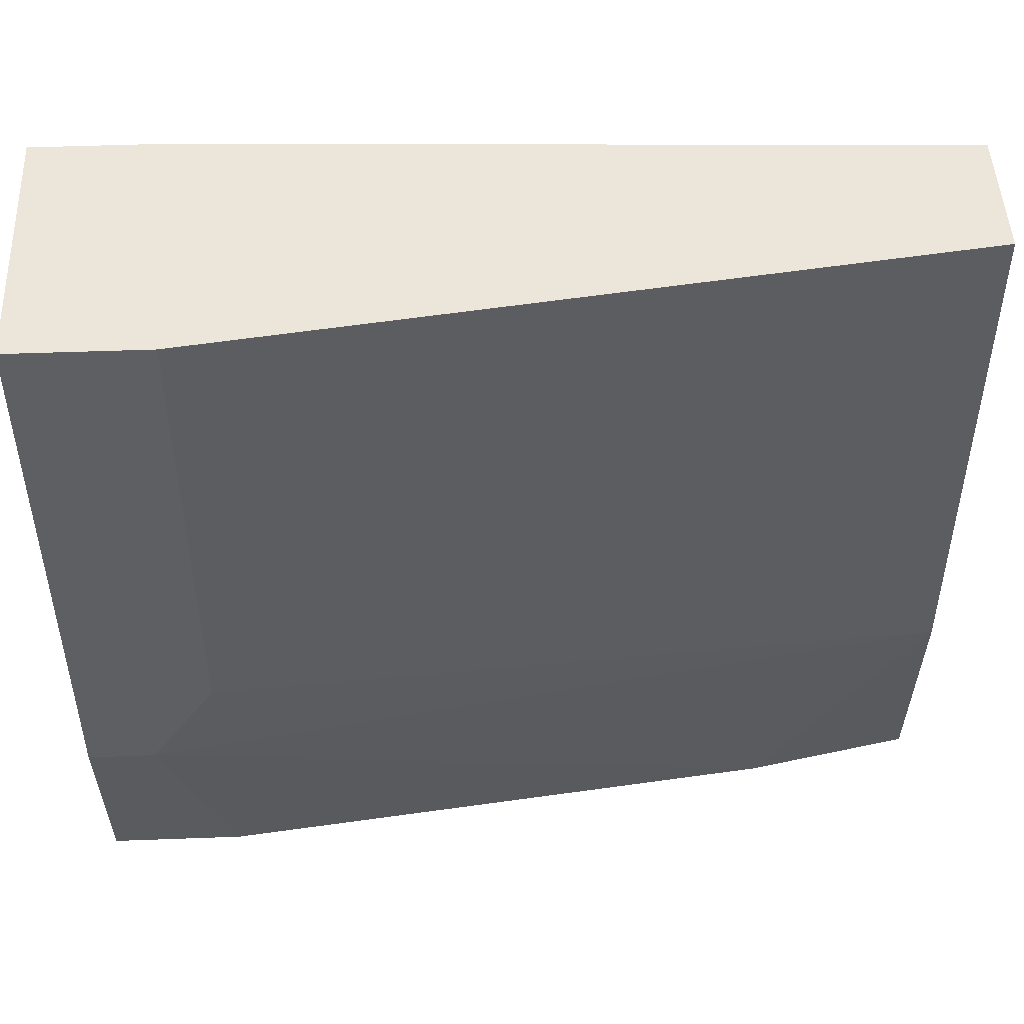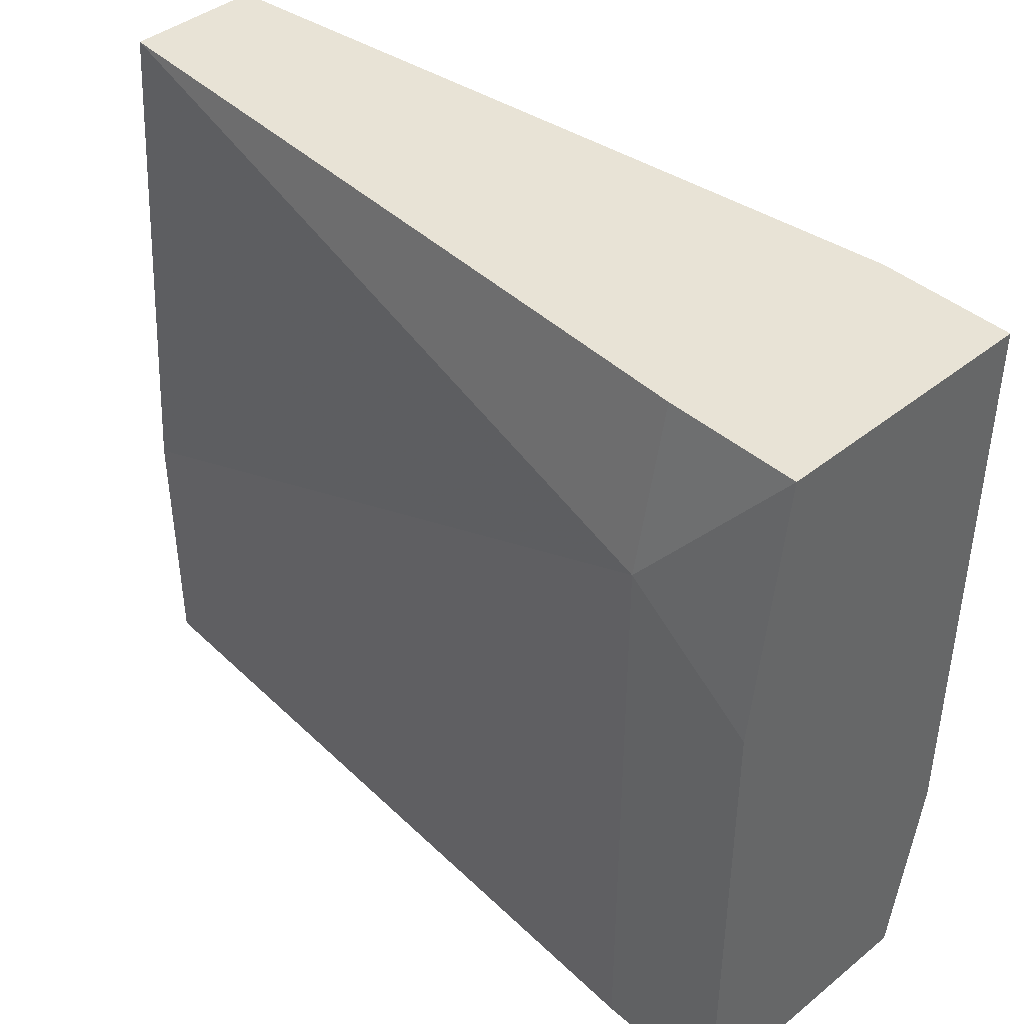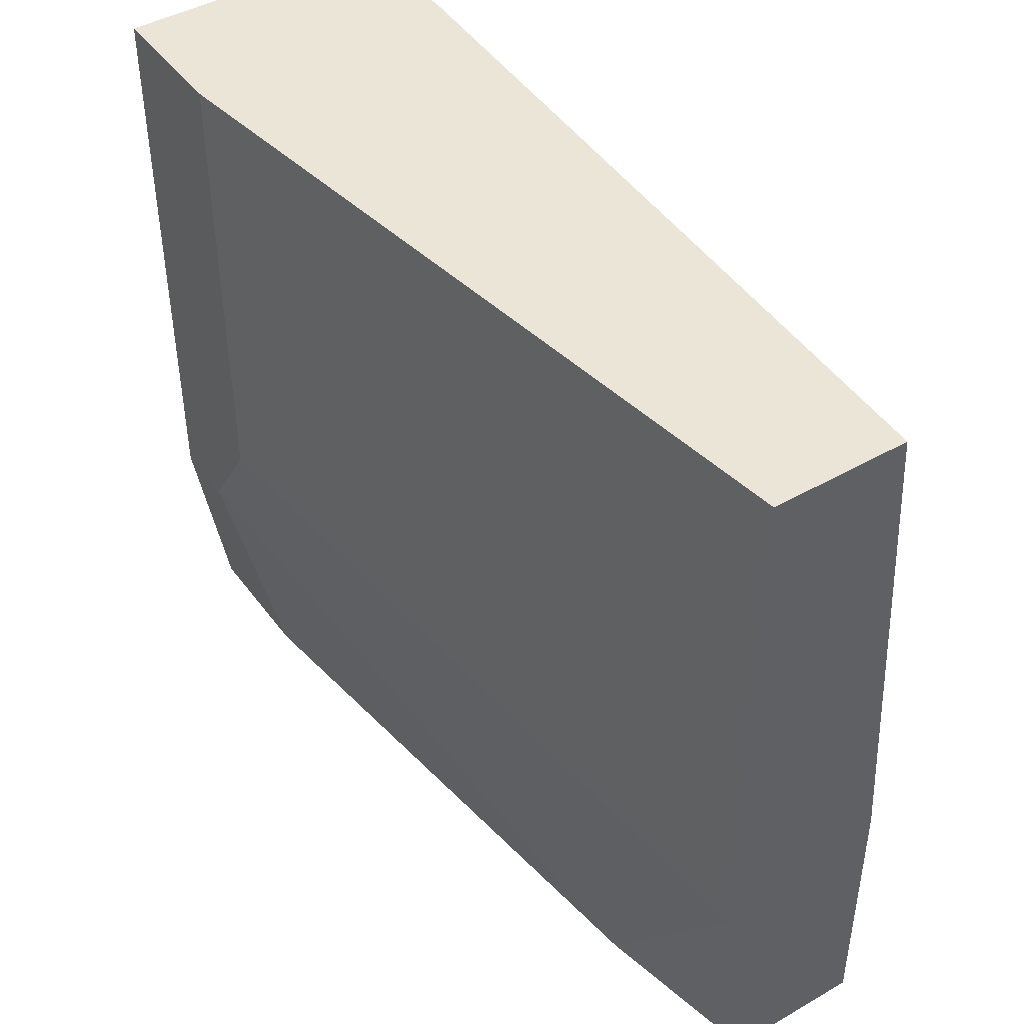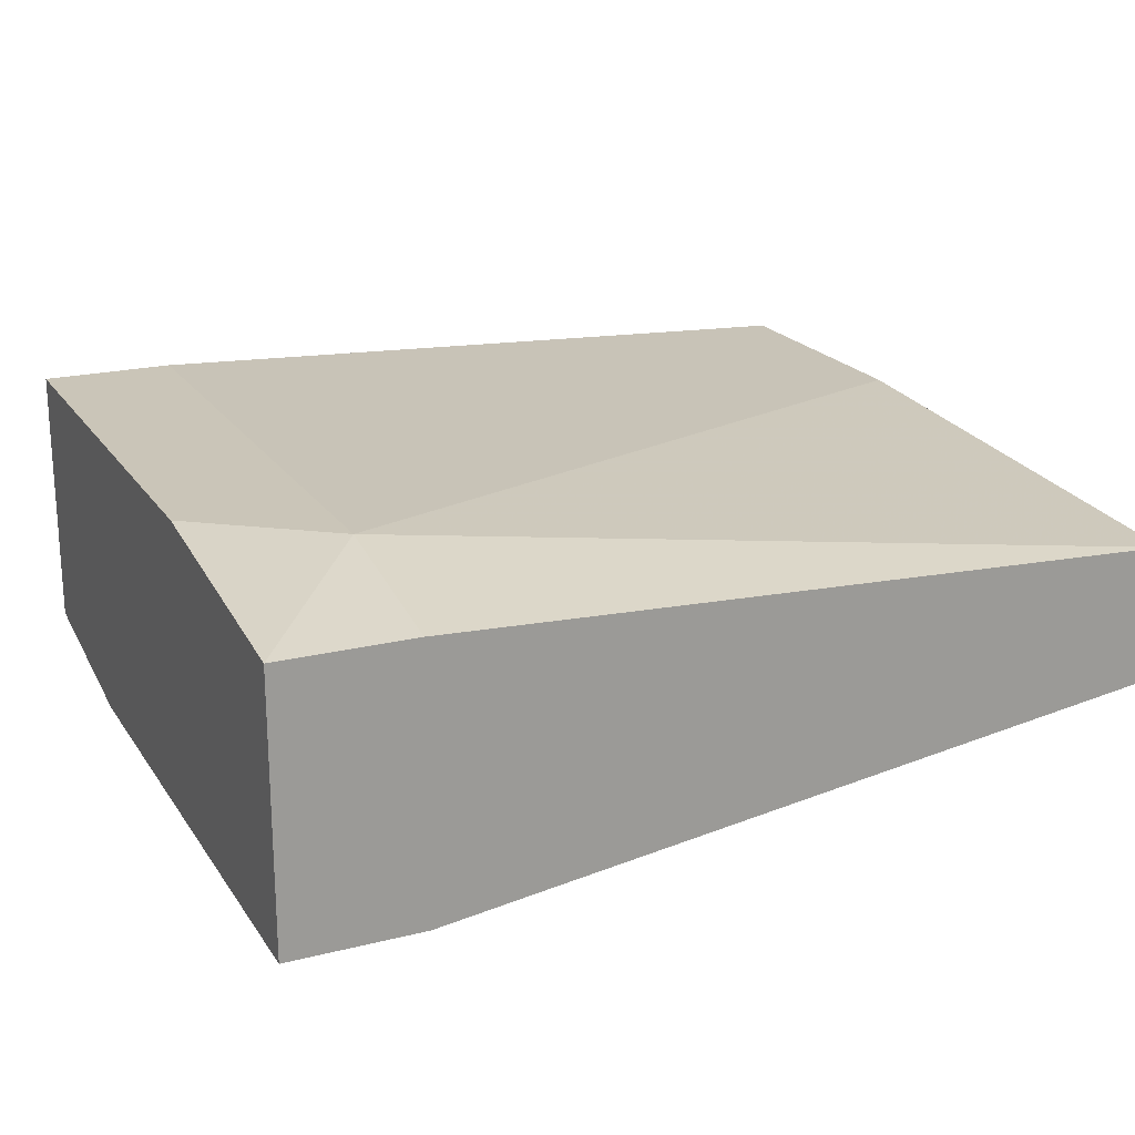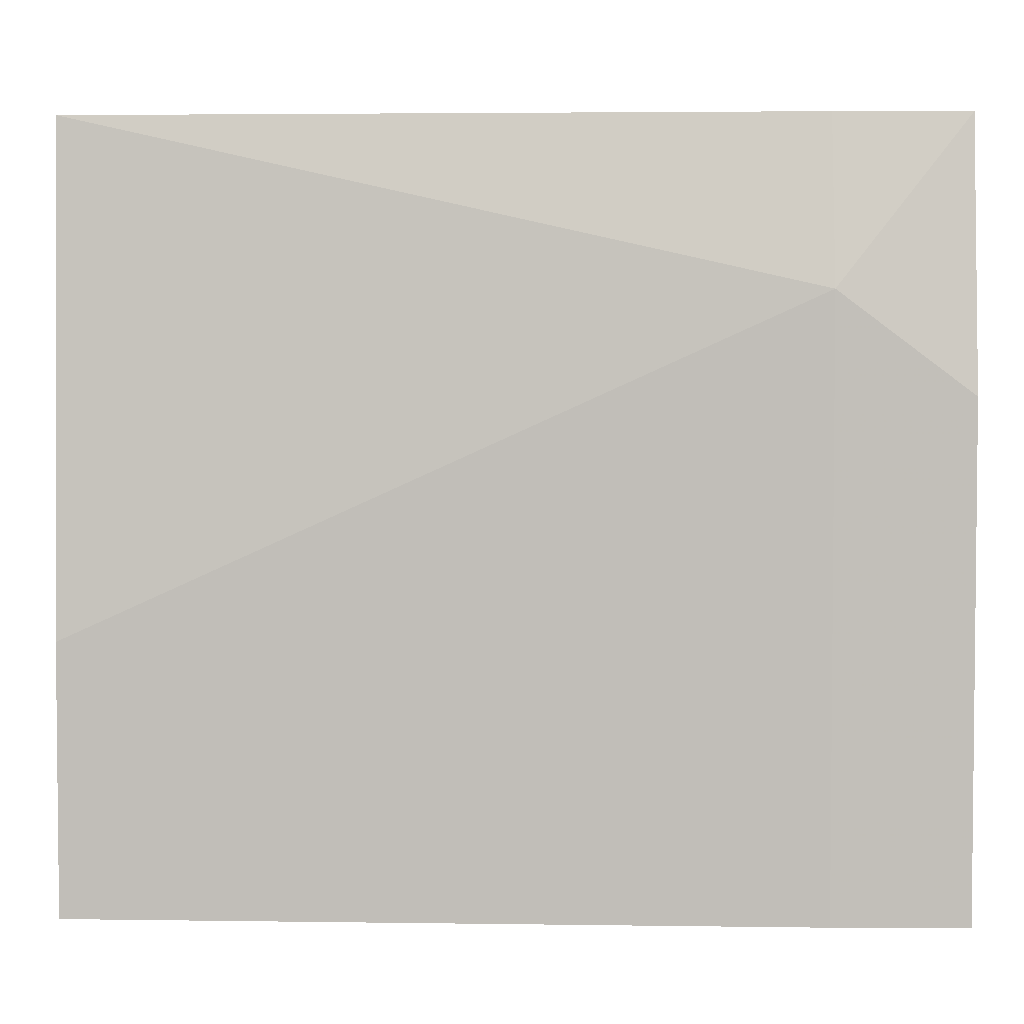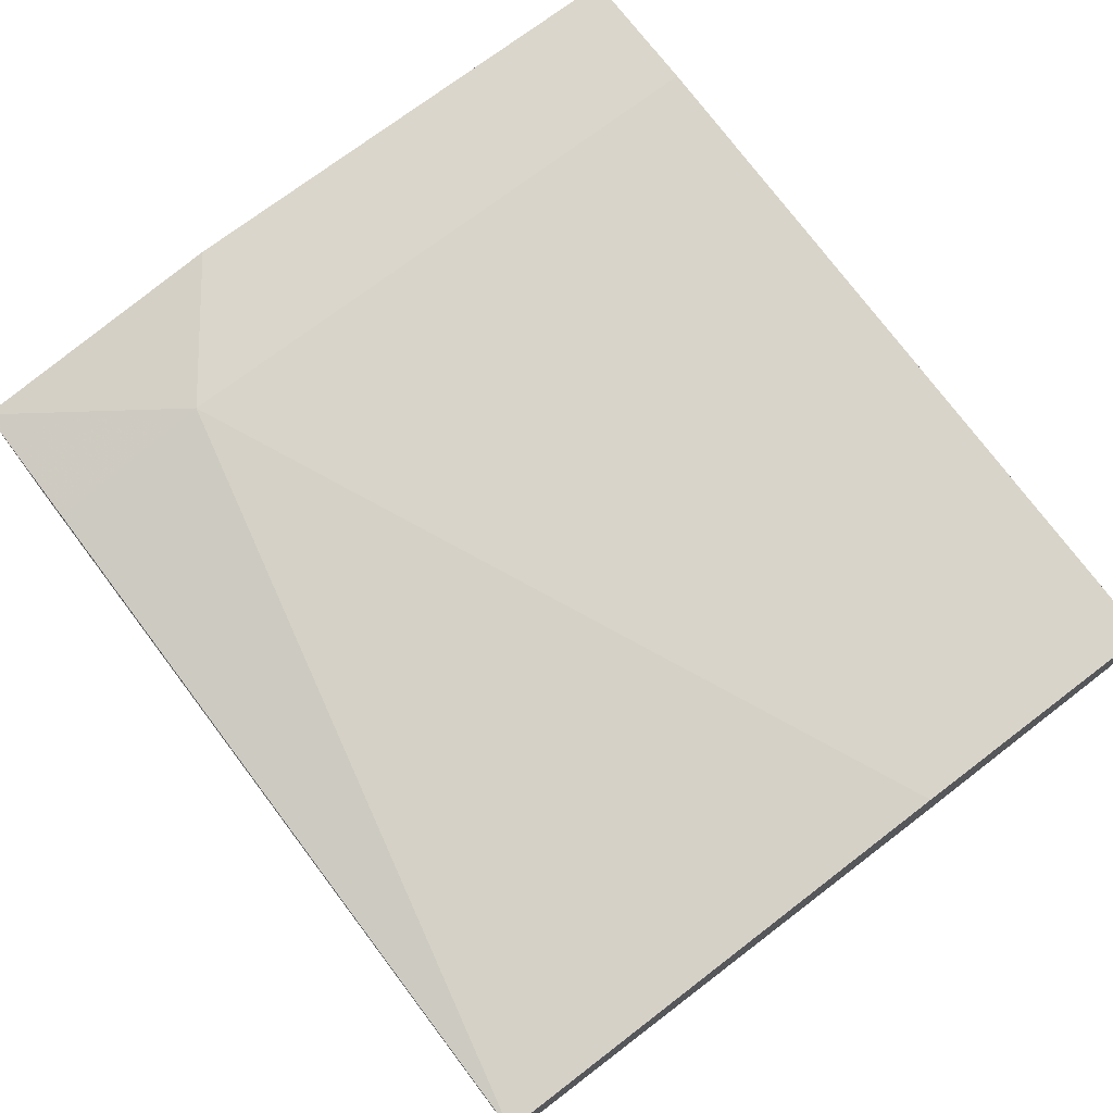
<metadata>
{"format":"obj","ext":"obj","renderer":"f3d","projection":"perspective","resolution":1024,"background":"white","views":[{"elev":48.2,"azim":-2.4,"up":"+Z"},{"elev":41.9,"azim":-133.9,"up":"+Z"},{"elev":44.3,"azim":56.2,"up":"+Z"},{"elev":20.4,"azim":-24.4,"up":"+Y"},{"elev":3.5,"azim":-179.9,"up":"+Z"},{"elev":73.7,"azim":52.8,"up":"+Y"}]}
</metadata>
<code>
v 0.008223 -0.02421 -0.002385
v 0.01222 -0.02022 -0.002385
v 0.01222 -0.02022 0.004014
v 0.01222 -0.02341 -0.002385
v 0.01222 -0.02102 0.01601
v 0.01222 -0.02421 0.003214
v 0.01222 -0.02421 0.01601
v -0.006971 -0.02661 0.002415
v -0.005371 -0.02022 0.01601
v -0.005371 -0.02581 -0.002385
v -0.005371 -0.02661 0.004813
v -0.005371 -0.02661 0.01601
v -0.005371 -0.01942 -0.002385
v -0.005371 -0.01942 0.01201
v -0.008571 -0.02022 0.01601
v -0.008571 -0.02581 -0.002385
v -0.008571 -0.02661 0.002415
v -0.008571 -0.02661 0.01601
v -0.008571 -0.01942 -0.002385
v -0.008571 -0.01942 0.00961
f 8 18 17
f 19 16 18
f 16 19 4
f 18 7 9
f 7 4 3
f 9 7 5
f 7 3 5
f 19 18 20
f 4 19 2
f 3 4 2
f 4 7 6
f 7 11 6
f 9 5 14
f 5 3 14
f 19 20 14
f 3 2 14
f 18 9 15
f 20 18 15
f 9 14 15
f 14 20 15
f 7 18 12
f 18 11 12
f 11 7 12
f 16 4 1
f 4 6 1
f 1 6 8
f 11 18 8
f 6 11 8
f 2 19 13
f 19 14 13
f 14 2 13
f 16 1 10
f 1 8 10
f 8 16 10
f 18 16 17
f 16 8 17

</code>
